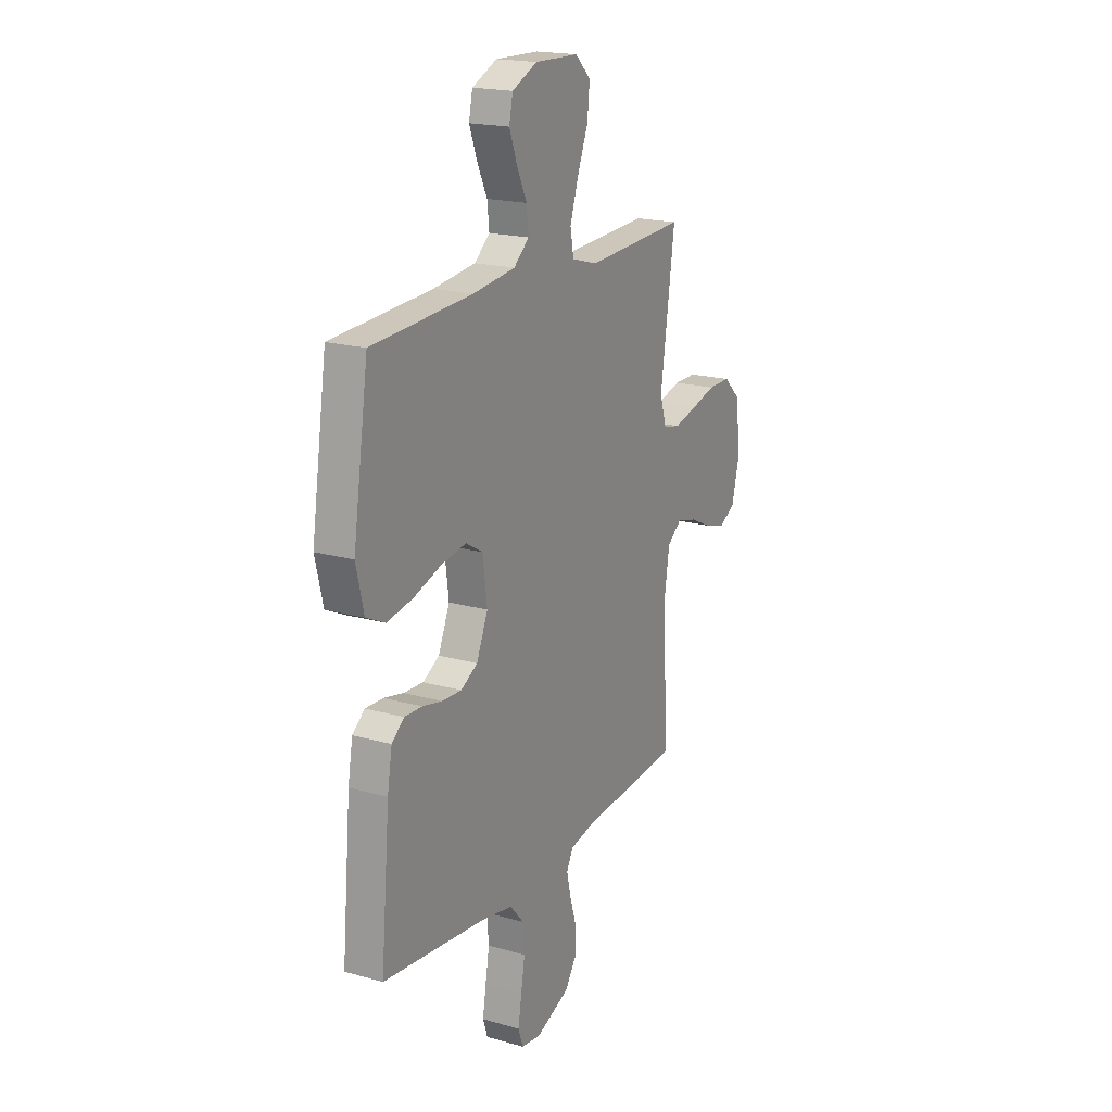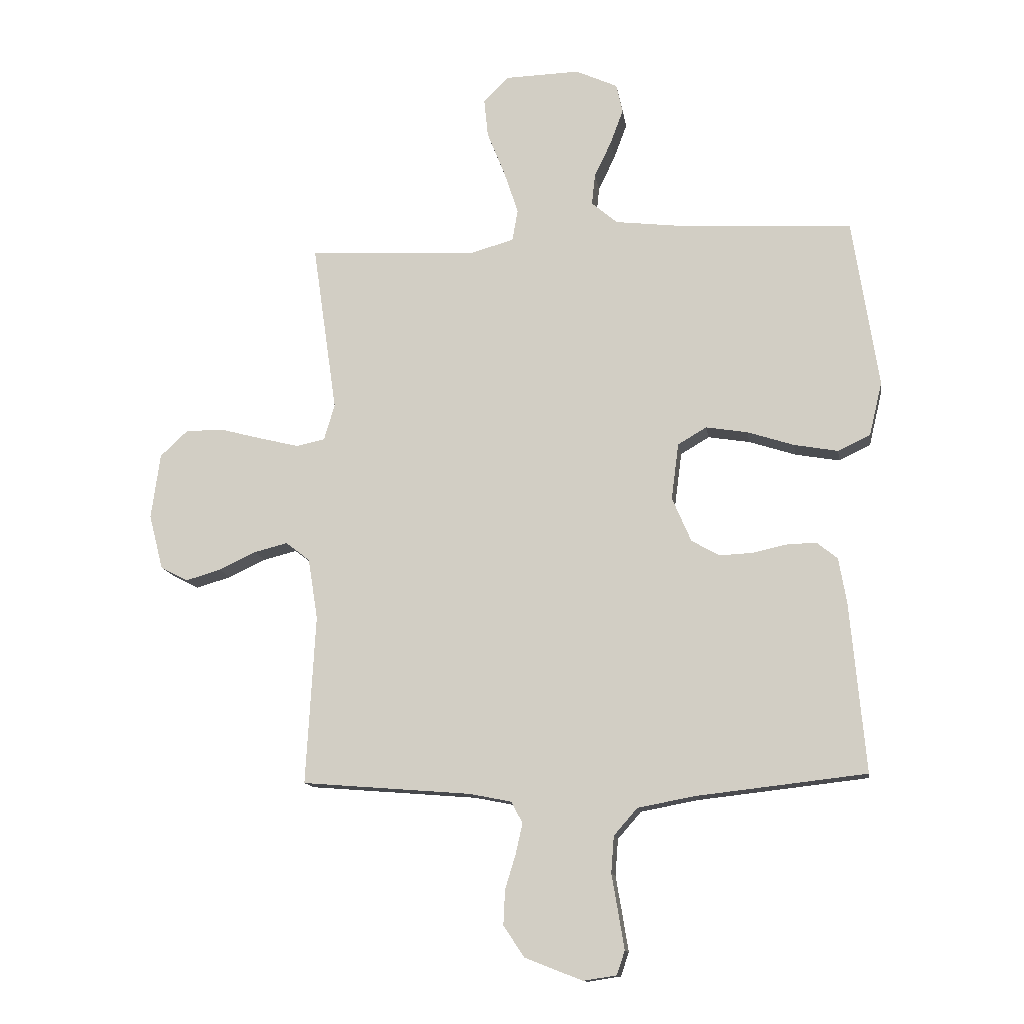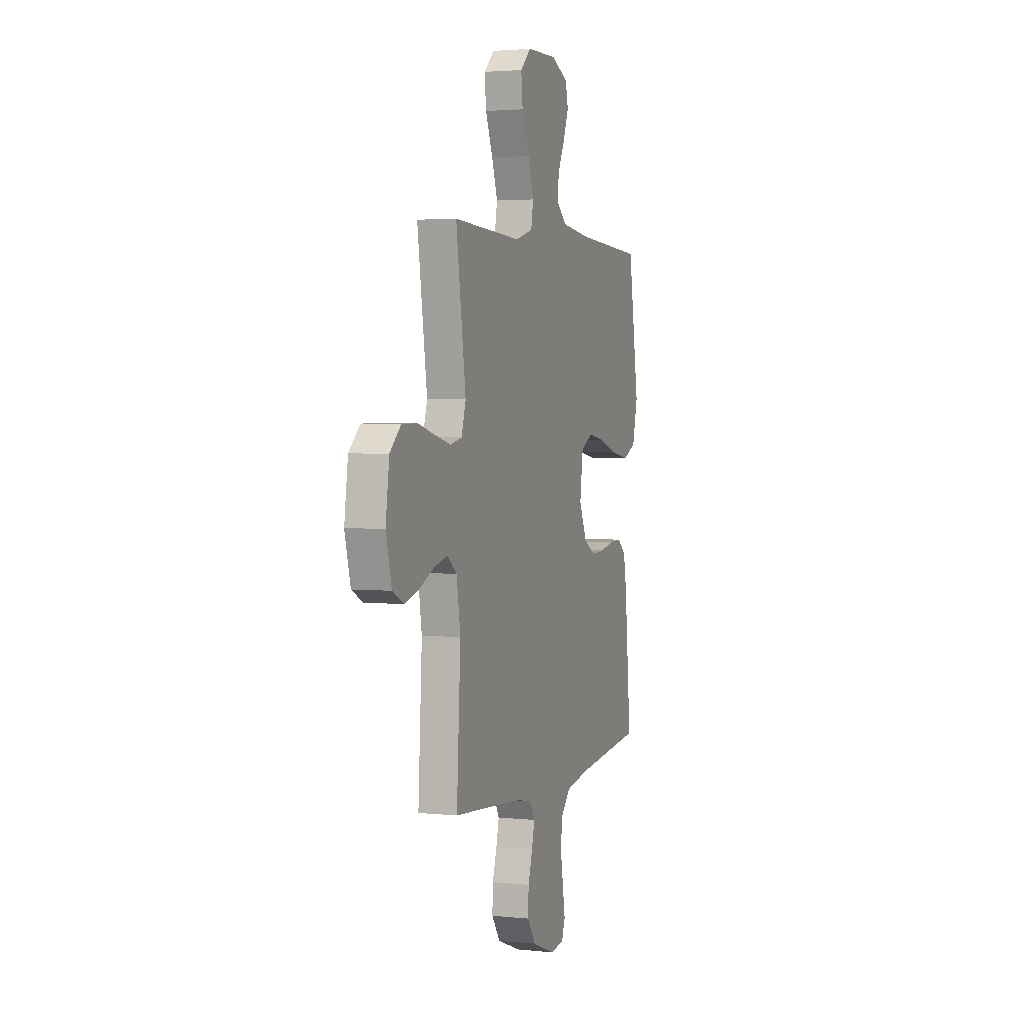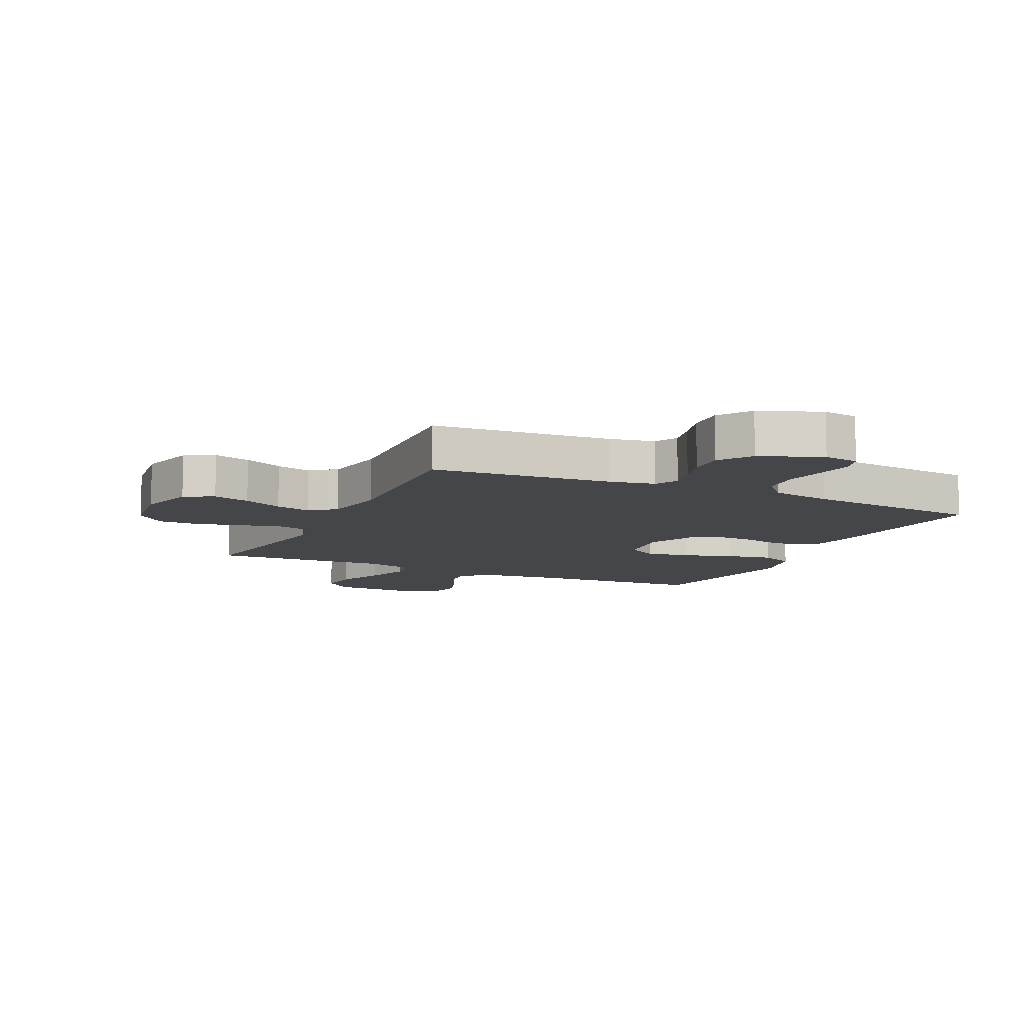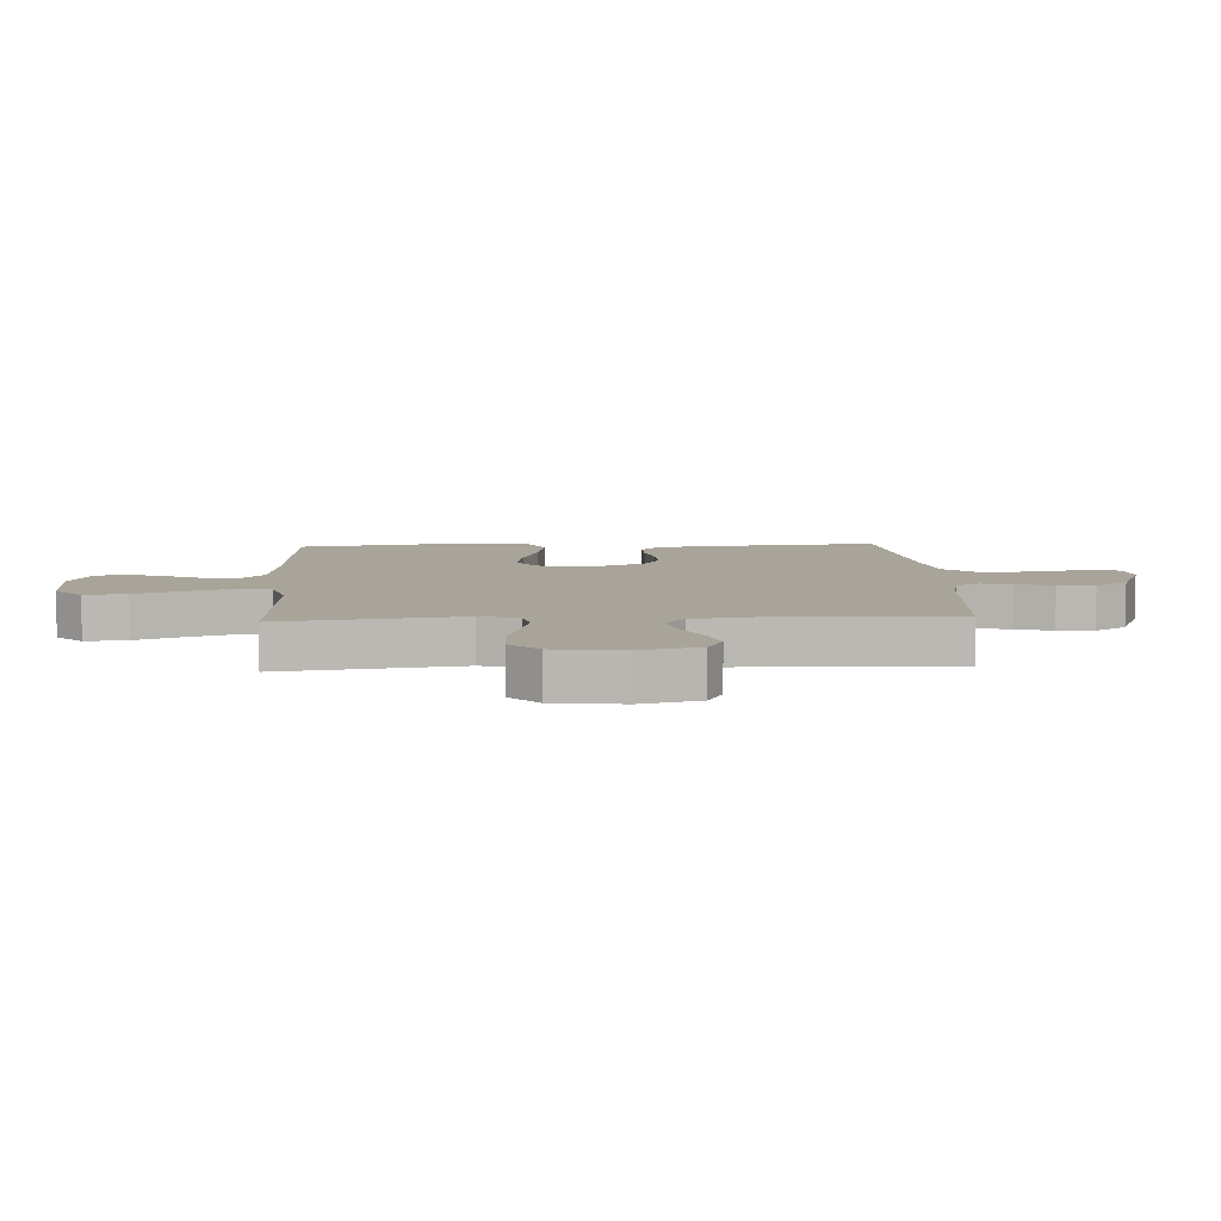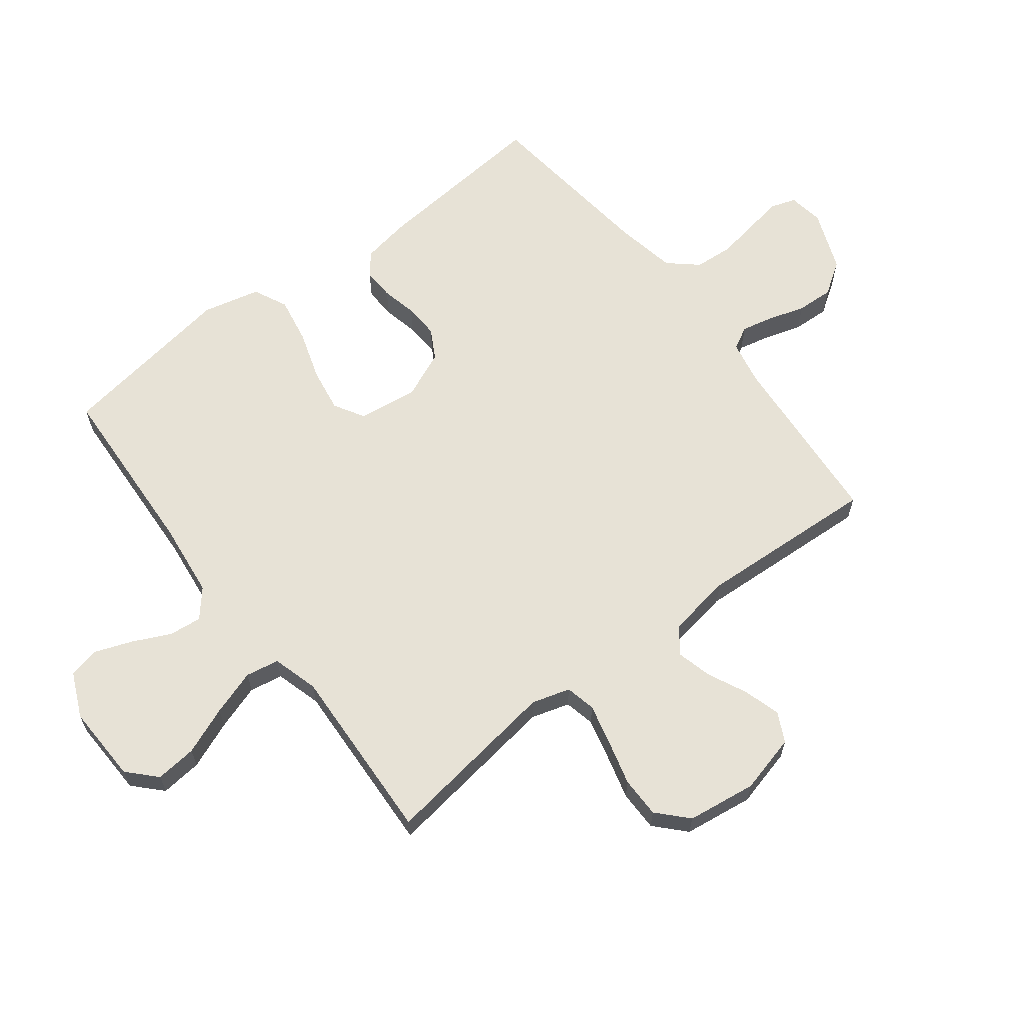
<metadata>
{"format":"obj","ext":"obj","renderer":"f3d","projection":"perspective","resolution":1024,"background":"white","views":[{"elev":19.1,"azim":-61.9,"up":"+Z"},{"elev":-13.0,"azim":-171.4,"up":"+Z"},{"elev":2.9,"azim":109.8,"up":"+Z"},{"elev":-9.6,"azim":154.7,"up":"+Y"},{"elev":7.3,"azim":87.0,"up":"+Y"},{"elev":63.5,"azim":52.4,"up":"+Y"}]}
</metadata>
<code>
v 0.5 0.07 0.5
v 0.457 0.07 0.2
v 0.476 0.07 0.136
v 0.527 0.07 0.125
v 0.596 0.07 0.142
v 0.671 0.07 0.162
v 0.739 0.07 0.162
v 0.788 0.07 0.116
v 0.804 0.07 0
v 0.779 0.07 -0.098
v 0.73 0.07 -0.123
v 0.668 0.07 -0.105
v 0.602 0.07 -0.074
v 0.543 0.07 -0.059
v 0.5 0.07 -0.092
v 0.483 0.07 -0.2
v 0.5 0.07 -0.5
v 0.2 0.07 -0.524
v 0.125 0.07 -0.539
v 0.105 0.07 -0.577
v 0.117 0.07 -0.63
v 0.136 0.07 -0.692
v 0.139 0.07 -0.754
v 0.102 0.07 -0.809
v 0 0.07 -0.849
v -0.059 0.07 -0.84
v -0.073 0.07 -0.798
v -0.063 0.07 -0.736
v -0.051 0.07 -0.666
v -0.056 0.07 -0.601
v -0.098 0.07 -0.553
v -0.2 0.07 -0.534
v -0.5 0.07 -0.5
v -0.473 0.07 -0.2
v -0.459 0.07 -0.119
v -0.422 0.07 -0.089
v -0.369 0.07 -0.091
v -0.31 0.07 -0.104
v -0.251 0.07 -0.107
v -0.201 0.07 -0.079
v -0.167 0.07 0
v -0.18 0.07 0.1
v -0.231 0.07 0.13
v -0.305 0.07 0.118
v -0.388 0.07 0.091
v -0.466 0.07 0.077
v -0.523 0.07 0.104
v -0.546 0.07 0.2
v -0.5 0.07 0.5
v -0.2 0.07 0.516
v -0.073 0.07 0.531
v -0.027 0.07 0.57
v -0.033 0.07 0.625
v -0.063 0.07 0.688
v -0.086 0.07 0.75
v -0.075 0.07 0.802
v 0 0.07 0.836
v 0.131 0.07 0.832
v 0.177 0.07 0.788
v 0.17 0.07 0.719
v 0.138 0.07 0.639
v 0.113 0.07 0.563
v 0.123 0.07 0.507
v 0.2 0.07 0.485
v 0.5 0 0.5
v 0.457 0 0.2
v 0.476 0 0.136
v 0.527 0 0.125
v 0.596 0 0.142
v 0.671 0 0.162
v 0.739 0 0.162
v 0.788 0 0.116
v 0.804 0 0
v 0.779 0 -0.098
v 0.73 0 -0.123
v 0.668 0 -0.105
v 0.602 0 -0.074
v 0.543 0 -0.059
v 0.5 0 -0.092
v 0.483 0 -0.2
v 0.5 0 -0.5
v 0.2 0 -0.524
v 0.125 0 -0.539
v 0.105 0 -0.577
v 0.117 0 -0.63
v 0.136 0 -0.692
v 0.139 0 -0.754
v 0.102 0 -0.809
v 0 0 -0.849
v -0.059 0 -0.84
v -0.073 0 -0.798
v -0.063 0 -0.736
v -0.051 0 -0.666
v -0.056 0 -0.601
v -0.098 0 -0.553
v -0.2 0 -0.534
v -0.5 0 -0.5
v -0.473 0 -0.2
v -0.459 0 -0.119
v -0.422 0 -0.089
v -0.369 0 -0.091
v -0.31 0 -0.104
v -0.251 0 -0.107
v -0.201 0 -0.079
v -0.167 0 0
v -0.18 0 0.1
v -0.231 0 0.13
v -0.305 0 0.118
v -0.388 0 0.091
v -0.466 0 0.077
v -0.523 0 0.104
v -0.546 0 0.2
v -0.5 0 0.5
v -0.2 0 0.516
v -0.073 0 0.531
v -0.027 0 0.57
v -0.033 0 0.625
v -0.063 0 0.688
v -0.086 0 0.75
v -0.075 0 0.802
v 0 0 0.836
v 0.131 0 0.832
v 0.177 0 0.788
v 0.17 0 0.719
v 0.138 0 0.639
v 0.113 0 0.563
v 0.123 0 0.507
v 0.2 0 0.485
f 59 60 61
f 58 59 61
f 57 58 61
f 56 57 61
f 55 56 61
f 54 55 61
f 53 54 61
f 52 53 61 62
f 51 52 62 63
f 48 49 50
f 47 48 50
f 46 47 50
f 45 46 50
f 44 45 50
f 51 63 64
f 50 51 64
f 44 50 64
f 43 44 64
f 36 37 38
f 35 36 38
f 34 35 38
f 33 34 38
f 32 33 38
f 31 32 38 39
f 30 31 39 40
f 27 28 29
f 26 27 29
f 25 26 29
f 24 25 29
f 23 24 29
f 22 23 29
f 21 22 29
f 20 21 29 30
f 30 40 41
f 20 30 41
f 19 20 41
f 16 17 18
f 19 41 42
f 18 19 42
f 16 18 42
f 15 16 42
f 11 12 13
f 10 11 13
f 9 10 13
f 8 9 13
f 7 8 13
f 6 7 13
f 5 6 13
f 4 5 13 14
f 64 1 2
f 43 64 2
f 42 43 2
f 14 15 42
f 4 14 42
f 3 4 42
f 2 3 42
f 125 124 123
f 125 123 122
f 125 122 121
f 125 121 120
f 125 120 119
f 125 119 118
f 125 118 117
f 126 125 117 116
f 127 126 116 115
f 114 113 112
f 114 112 111
f 114 111 110
f 114 110 109
f 114 109 108
f 128 127 115
f 128 115 114
f 128 114 108
f 128 108 107
f 102 101 100
f 102 100 99
f 102 99 98
f 102 98 97
f 102 97 96
f 103 102 96 95
f 104 103 95 94
f 93 92 91
f 93 91 90
f 93 90 89
f 93 89 88
f 93 88 87
f 93 87 86
f 93 86 85
f 94 93 85 84
f 105 104 94
f 105 94 84
f 105 84 83
f 82 81 80
f 106 105 83
f 106 83 82
f 106 82 80
f 106 80 79
f 77 76 75
f 77 75 74
f 77 74 73
f 77 73 72
f 77 72 71
f 77 71 70
f 77 70 69
f 78 77 69 68
f 66 65 128
f 66 128 107
f 66 107 106
f 106 79 78
f 106 78 68
f 106 68 67
f 106 67 66
f 1 65 66 2
f 2 66 67 3
f 3 67 68 4
f 4 68 69 5
f 5 69 70 6
f 6 70 71 7
f 7 71 72 8
f 8 72 73 9
f 9 73 74 10
f 10 74 75 11
f 11 75 76 12
f 12 76 77 13
f 13 77 78 14
f 14 78 79 15
f 15 79 80 16
f 16 80 81 17
f 17 81 82 18
f 18 82 83 19
f 19 83 84 20
f 20 84 85 21
f 21 85 86 22
f 22 86 87 23
f 23 87 88 24
f 24 88 89 25
f 25 89 90 26
f 26 90 91 27
f 27 91 92 28
f 28 92 93 29
f 29 93 94 30
f 30 94 95 31
f 31 95 96 32
f 32 96 97 33
f 33 97 98 34
f 34 98 99 35
f 35 99 100 36
f 36 100 101 37
f 37 101 102 38
f 38 102 103 39
f 39 103 104 40
f 40 104 105 41
f 41 105 106 42
f 42 106 107 43
f 43 107 108 44
f 44 108 109 45
f 45 109 110 46
f 46 110 111 47
f 47 111 112 48
f 48 112 113 49
f 49 113 114 50
f 50 114 115 51
f 51 115 116 52
f 52 116 117 53
f 53 117 118 54
f 54 118 119 55
f 55 119 120 56
f 56 120 121 57
f 57 121 122 58
f 58 122 123 59
f 59 123 124 60
f 60 124 125 61
f 61 125 126 62
f 62 126 127 63
f 63 127 128 64
f 64 128 65 1

</code>
